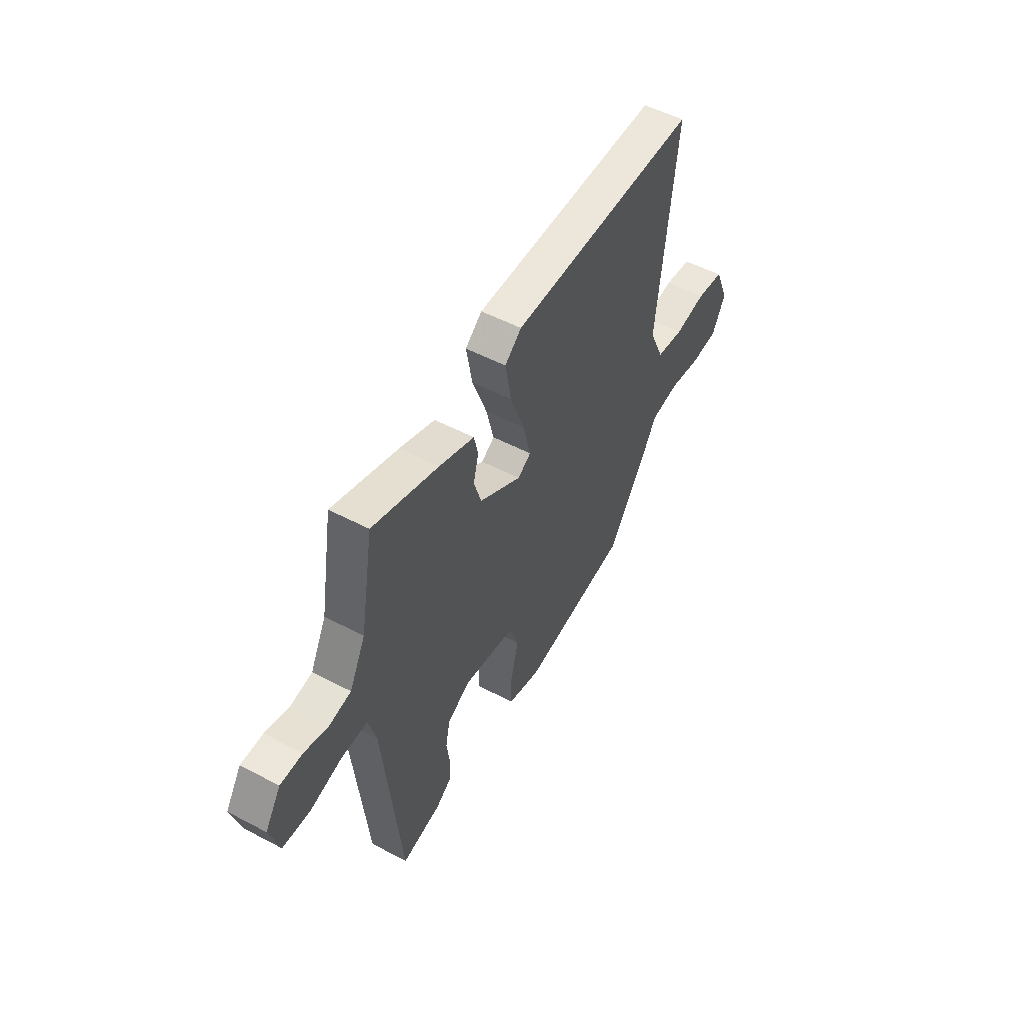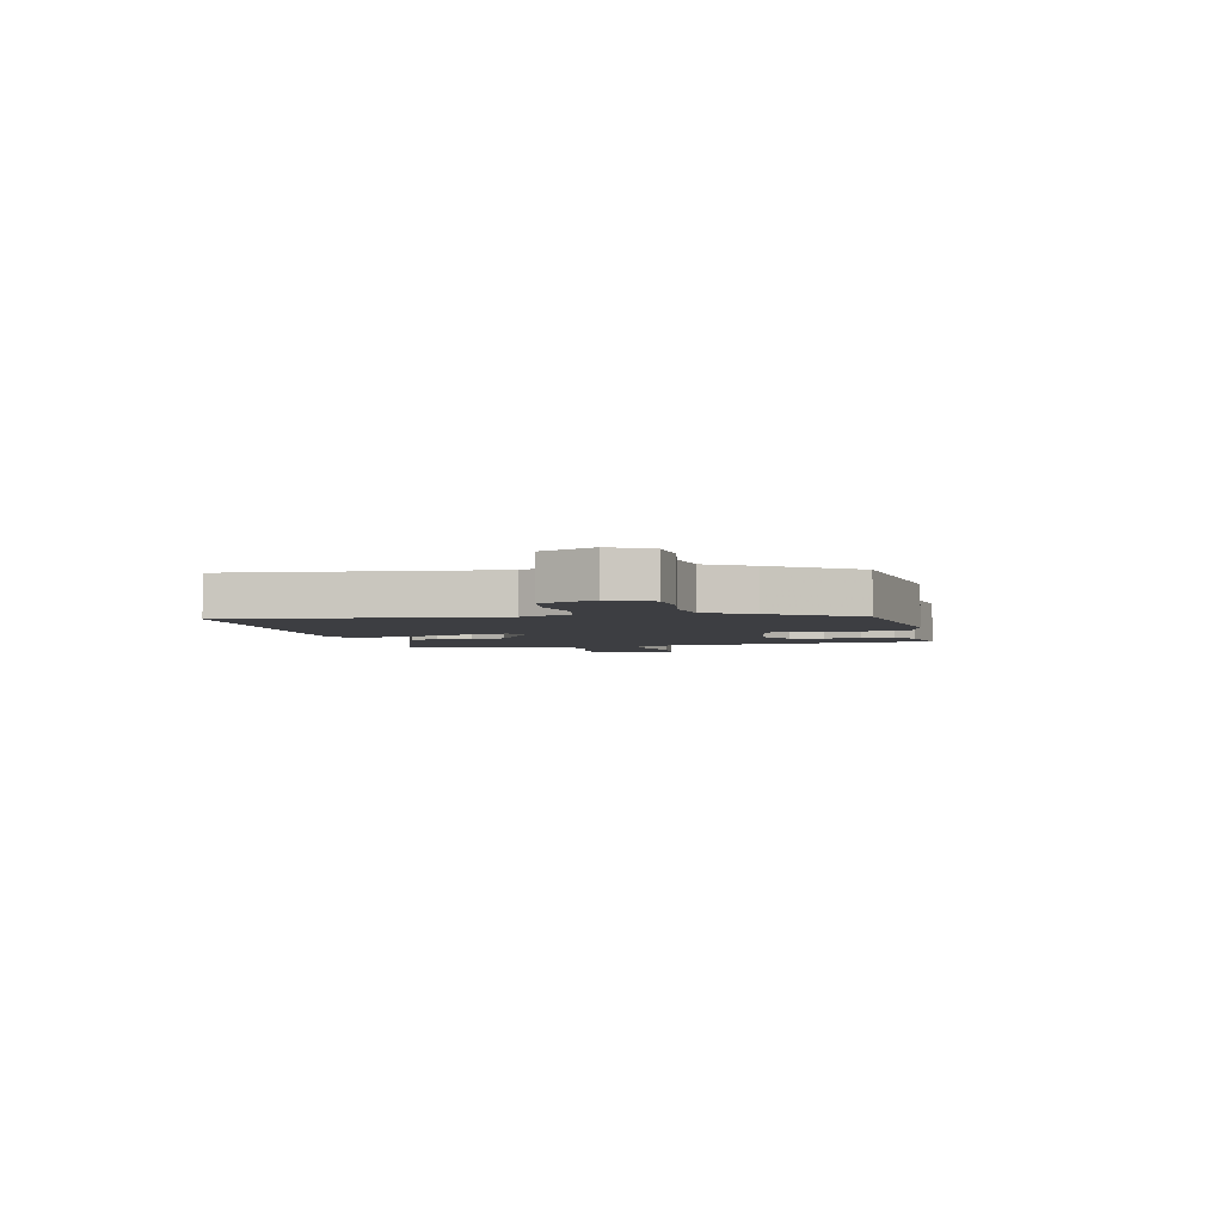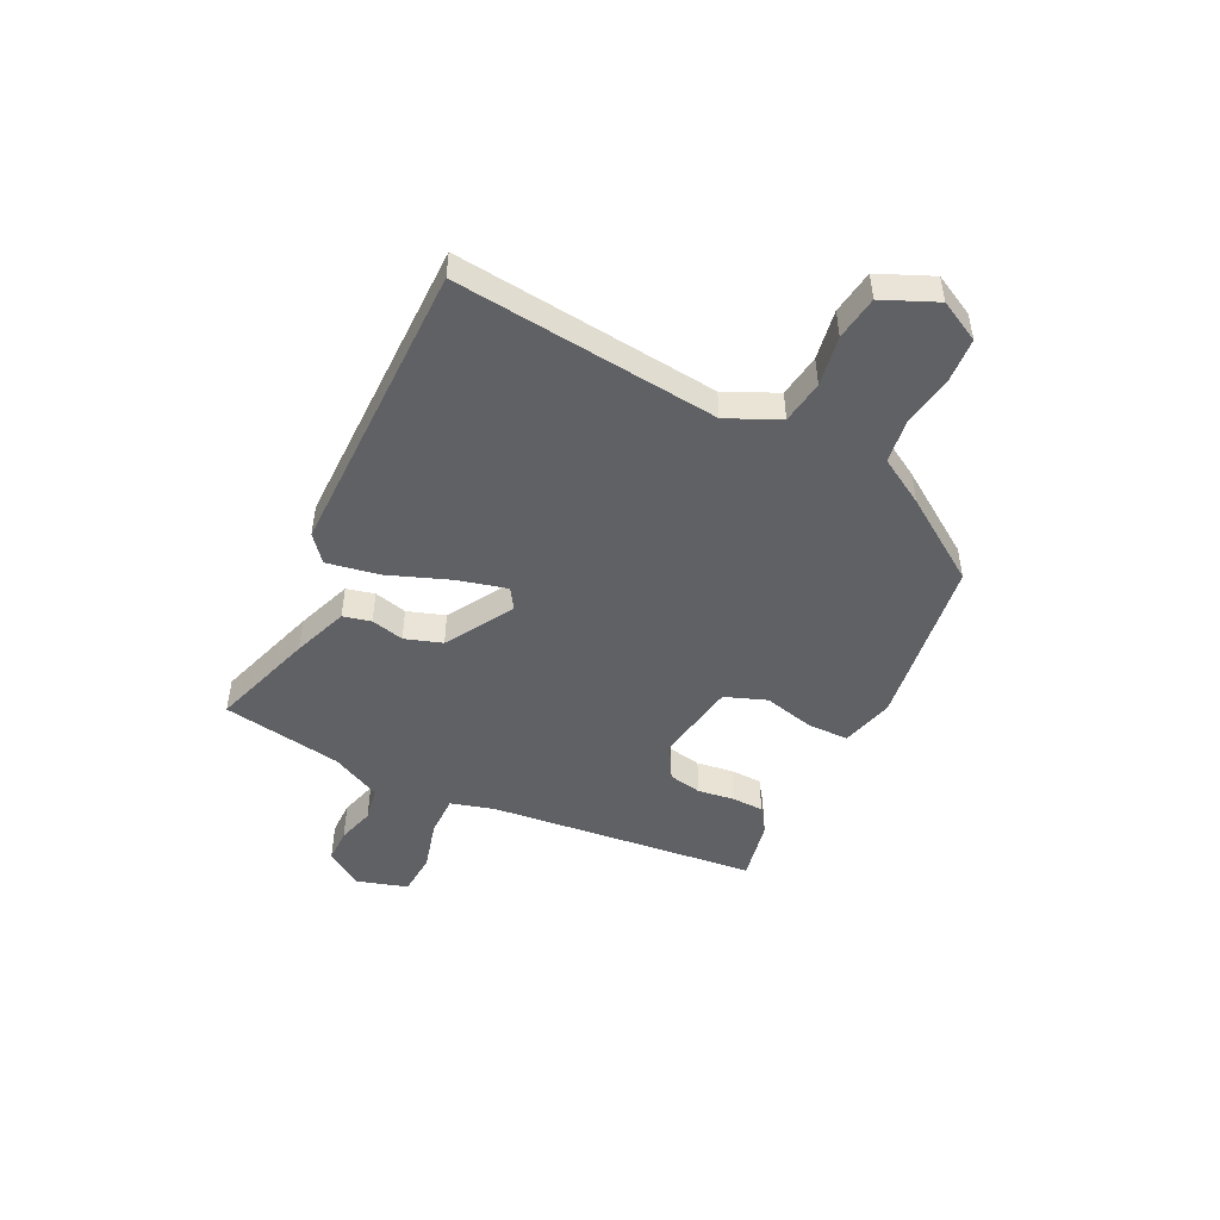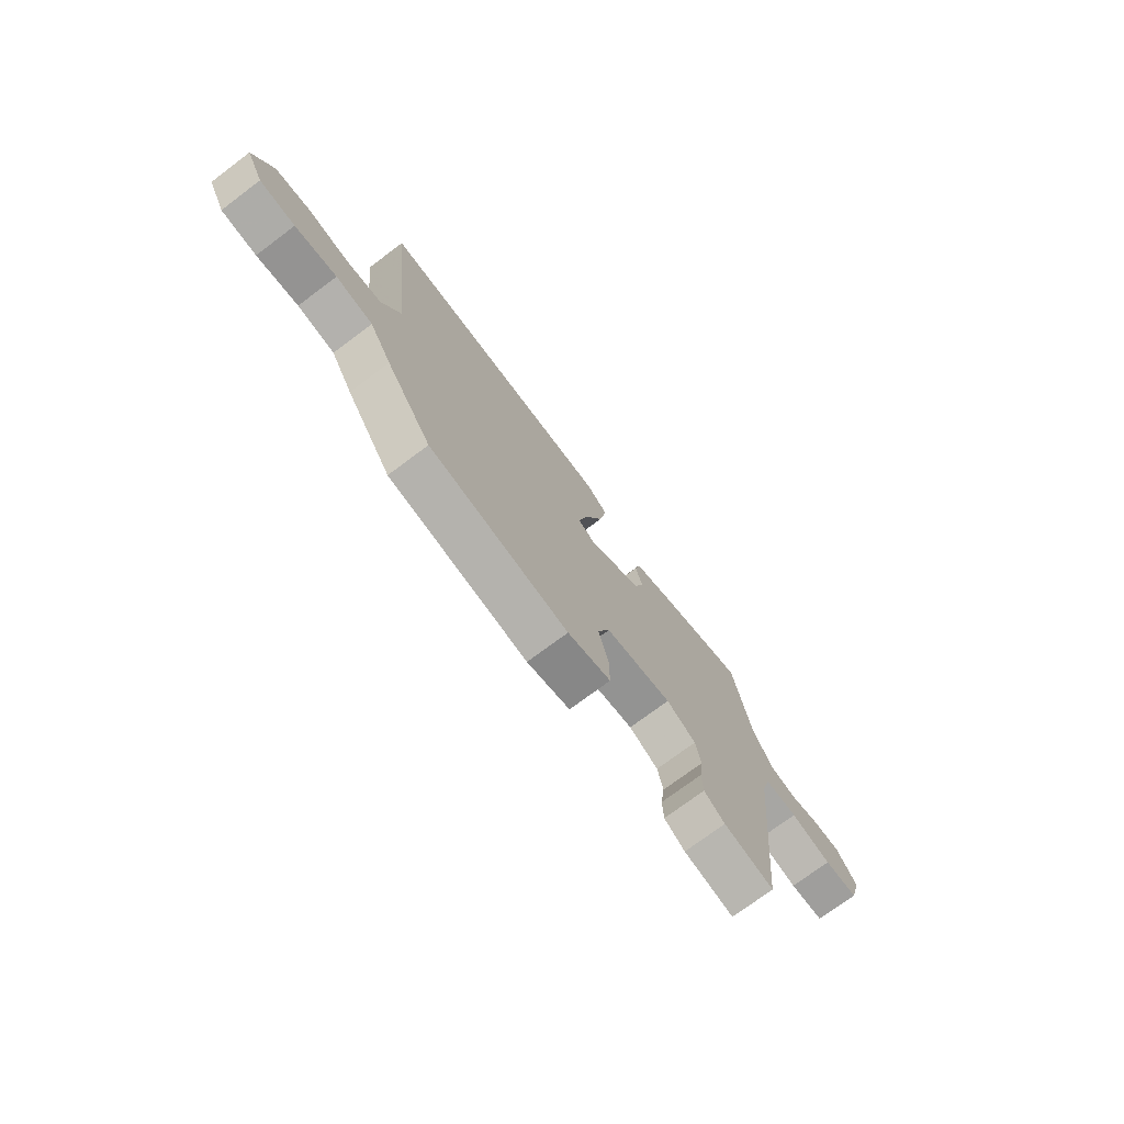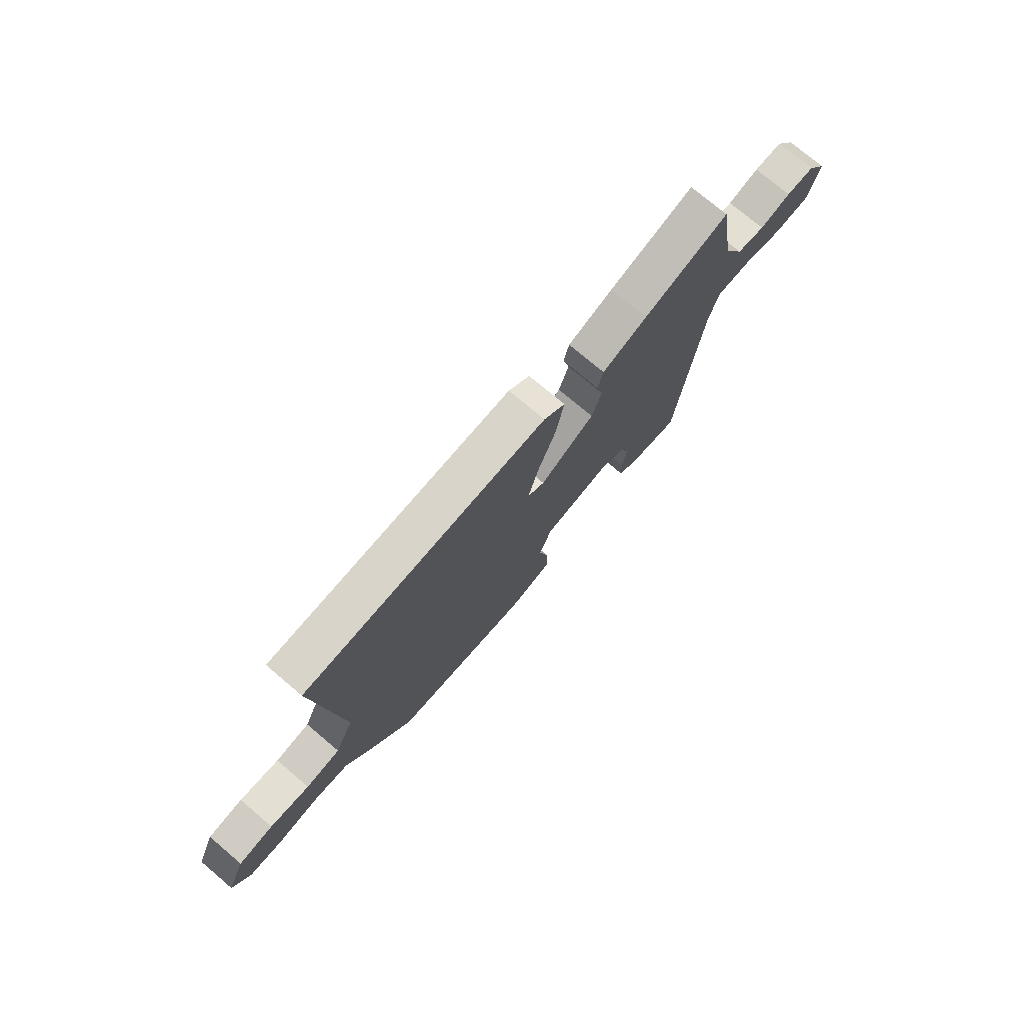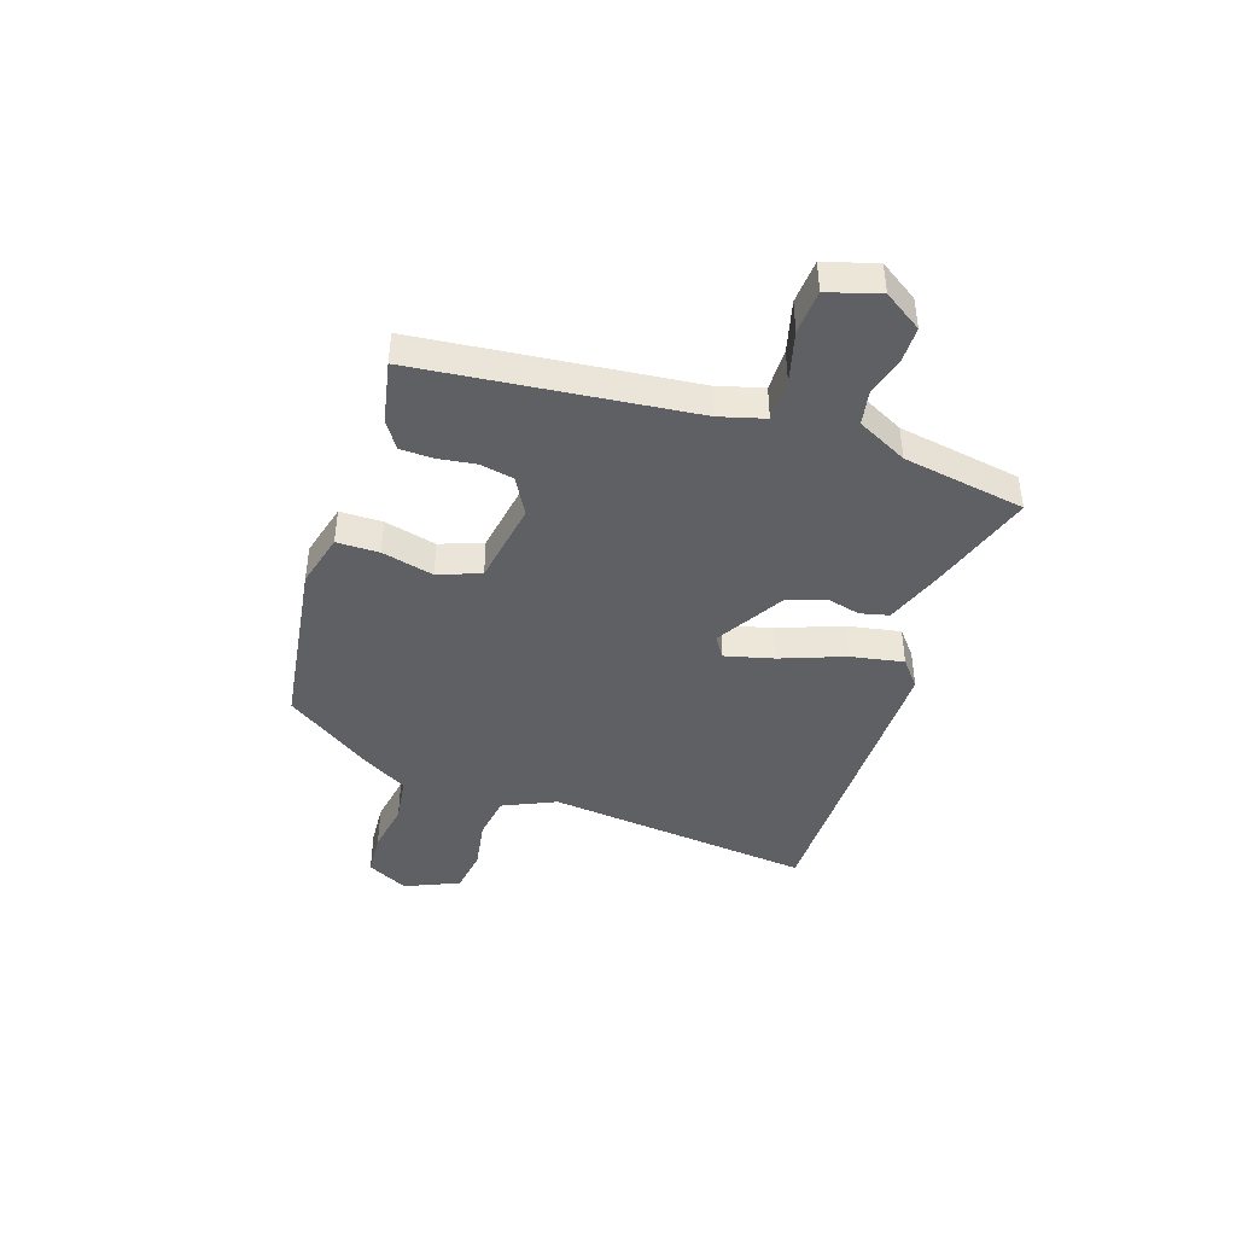
<metadata>
{"format":"obj","ext":"obj","renderer":"f3d","projection":"perspective","resolution":1024,"background":"white","views":[{"elev":52.3,"azim":-60.4,"up":"+Z"},{"elev":-3.5,"azim":103.0,"up":"+Y"},{"elev":-48.1,"azim":64.2,"up":"+Y"},{"elev":-74.2,"azim":126.8,"up":"+Z"},{"elev":74.9,"azim":130.2,"up":"+Z"},{"elev":-43.1,"azim":-108.0,"up":"+Y"}]}
</metadata>
<code>
v -0.439 0.07 0.52
v -0.249 0.07 0.457
v -0.148 0.07 0.419
v -0.136 0.07 0.368
v -0.151 0.07 0.308
v -0.129 0.07 0.24
v -0.007 0.07 0.166
v 0.031 0.07 0.19
v 0.009 0.07 0.279
v -0.033 0.07 0.392
v -0.05 0.07 0.488
v -0.002 0.07 0.527
v 0.545 0.07 0.522
v 0.492 0.07 0.042
v 0.535 0.07 -0.053
v 0.614 0.07 -0.065
v 0.705 0.07 -0.05
v 0.785 0.07 -0.062
v 0.827 0.07 -0.16
v 0.788 0.07 -0.234
v 0.709 0.07 -0.239
v 0.616 0.07 -0.223
v 0.533 0.07 -0.234
v 0.483 0.07 -0.318
v 0.379 0.07 -0.47
v 0.065 0.07 -0.513
v -0.032 0.07 -0.487
v -0.032 0.07 -0.411
v -0.009 0.07 -0.318
v -0.037 0.07 -0.242
v -0.187 0.07 -0.216
v -0.253 0.07 -0.253
v -0.265 0.07 -0.314
v -0.256 0.07 -0.381
v -0.258 0.07 -0.439
v -0.305 0.07 -0.471
v -0.418 0.07 -0.493
v -0.468 0.07 -0.004
v -0.49 0.07 0.077
v -0.565 0.07 0.077
v -0.658 0.07 0.053
v -0.736 0.07 0.059
v -0.763 0.07 0.151
v -0.718 0.07 0.219
v -0.655 0.07 0.219
v -0.586 0.07 0.199
v -0.523 0.07 0.21
v -0.477 0.07 0.3
v -0.439 0 0.52
v -0.249 0 0.457
v -0.148 0 0.419
v -0.136 0 0.368
v -0.151 0 0.308
v -0.129 0 0.24
v -0.007 0 0.166
v 0.031 0 0.19
v 0.009 0 0.279
v -0.033 0 0.392
v -0.05 0 0.488
v -0.002 0 0.527
v 0.545 0 0.522
v 0.492 0 0.042
v 0.535 0 -0.053
v 0.614 0 -0.065
v 0.705 0 -0.05
v 0.785 0 -0.062
v 0.827 0 -0.16
v 0.788 0 -0.234
v 0.709 0 -0.239
v 0.616 0 -0.223
v 0.533 0 -0.234
v 0.483 0 -0.318
v 0.379 0 -0.47
v 0.065 0 -0.513
v -0.032 0 -0.487
v -0.032 0 -0.411
v -0.009 0 -0.318
v -0.037 0 -0.242
v -0.187 0 -0.216
v -0.253 0 -0.253
v -0.265 0 -0.314
v -0.256 0 -0.381
v -0.258 0 -0.439
v -0.305 0 -0.471
v -0.418 0 -0.493
v -0.468 0 -0.004
v -0.49 0 0.077
v -0.565 0 0.077
v -0.658 0 0.053
v -0.736 0 0.059
v -0.763 0 0.151
v -0.718 0 0.219
v -0.655 0 0.219
v -0.586 0 0.199
v -0.523 0 0.21
v -0.477 0 0.3
f 43 44 45 46
f 43 46 47
f 40 41 42 43
f 39 40 43 47
f 38 39 47 48
f 33 34 35 36
f 32 33 36 37
f 26 27 28 29
f 26 29 30
f 23 24 25 26
f 23 26 30
f 22 23 30 31
f 20 21 22
f 19 20 22
f 16 17 18 19
f 15 16 19 22
f 11 12 13 14
f 9 10 11 14
f 8 9 14 15
f 7 8 15 22
f 2 3 4 5
f 2 5 6
f 1 2 6
f 48 1 6
f 32 37 38 48
f 31 32 48 6
f 6 7 22 31
f 94 93 92 91
f 95 94 91
f 91 90 89 88
f 95 91 88 87
f 96 95 87 86
f 84 83 82 81
f 85 84 81 80
f 77 76 75 74
f 78 77 74
f 74 73 72 71
f 78 74 71
f 79 78 71 70
f 70 69 68
f 70 68 67
f 67 66 65 64
f 70 67 64 63
f 62 61 60 59
f 62 59 58 57
f 63 62 57 56
f 70 63 56 55
f 53 52 51 50
f 54 53 50
f 54 50 49
f 54 49 96
f 96 86 85 80
f 54 96 80 79
f 79 70 55 54
f 1 49 50 2
f 2 50 51 3
f 3 51 52 4
f 4 52 53 5
f 5 53 54 6
f 6 54 55 7
f 7 55 56 8
f 8 56 57 9
f 9 57 58 10
f 10 58 59 11
f 11 59 60 12
f 12 60 61 13
f 13 61 62 14
f 14 62 63 15
f 15 63 64 16
f 16 64 65 17
f 17 65 66 18
f 18 66 67 19
f 19 67 68 20
f 20 68 69 21
f 21 69 70 22
f 22 70 71 23
f 23 71 72 24
f 24 72 73 25
f 25 73 74 26
f 26 74 75 27
f 27 75 76 28
f 28 76 77 29
f 29 77 78 30
f 30 78 79 31
f 31 79 80 32
f 32 80 81 33
f 33 81 82 34
f 34 82 83 35
f 35 83 84 36
f 36 84 85 37
f 37 85 86 38
f 38 86 87 39
f 39 87 88 40
f 40 88 89 41
f 41 89 90 42
f 42 90 91 43
f 43 91 92 44
f 44 92 93 45
f 45 93 94 46
f 46 94 95 47
f 47 95 96 48
f 48 96 49 1

</code>
